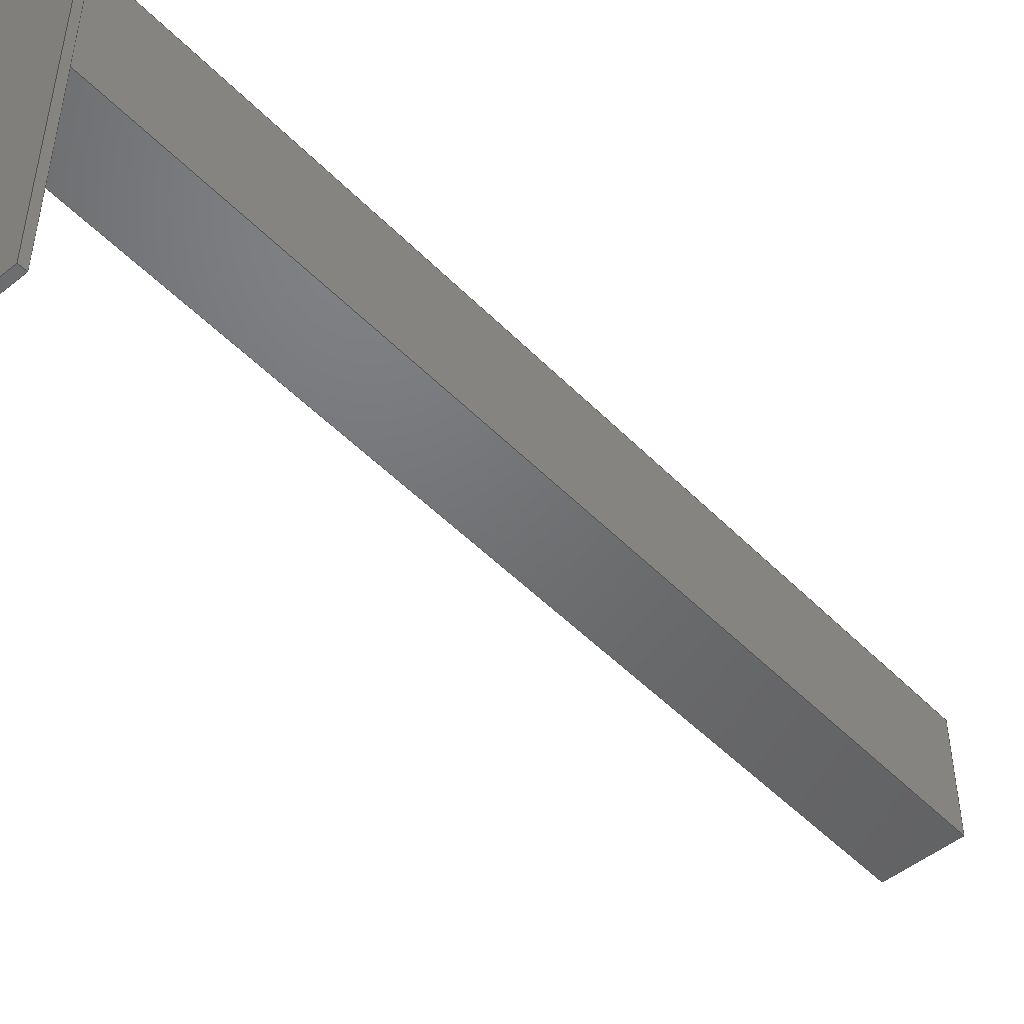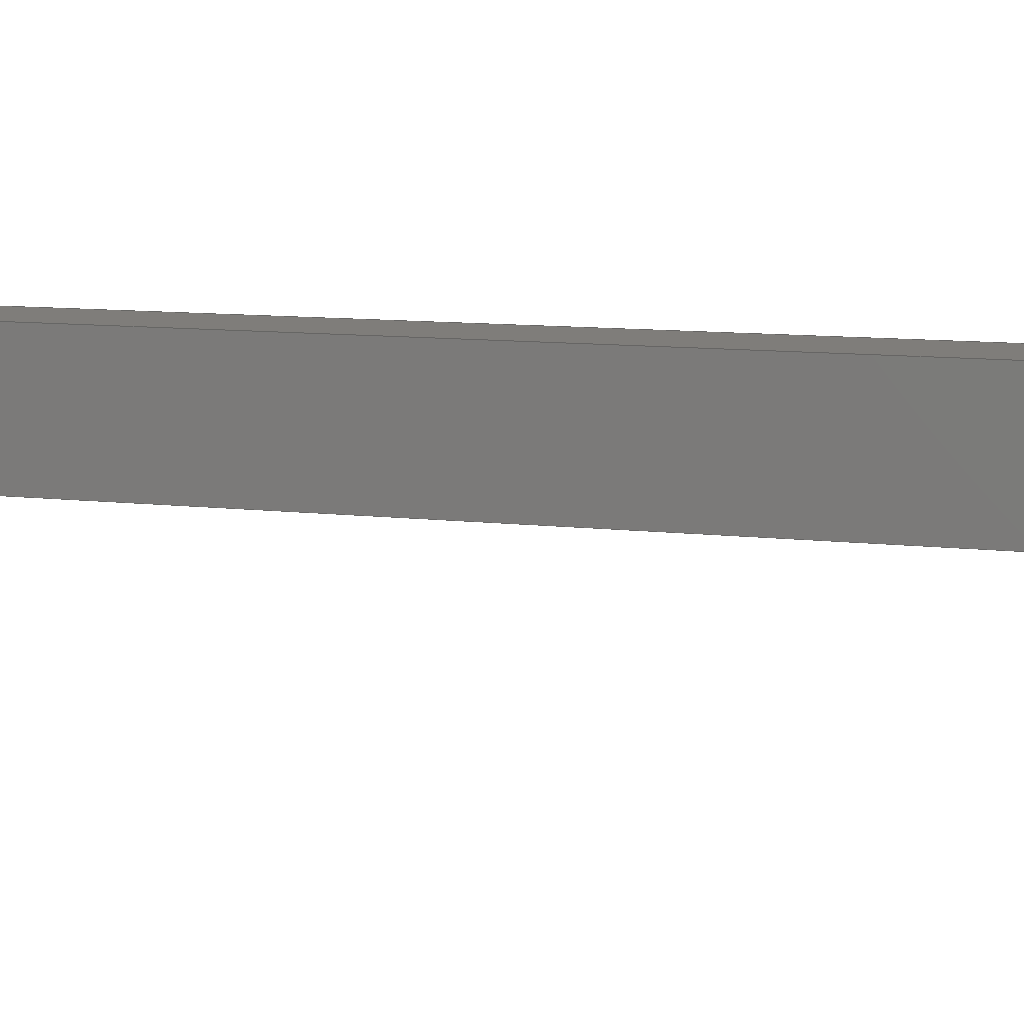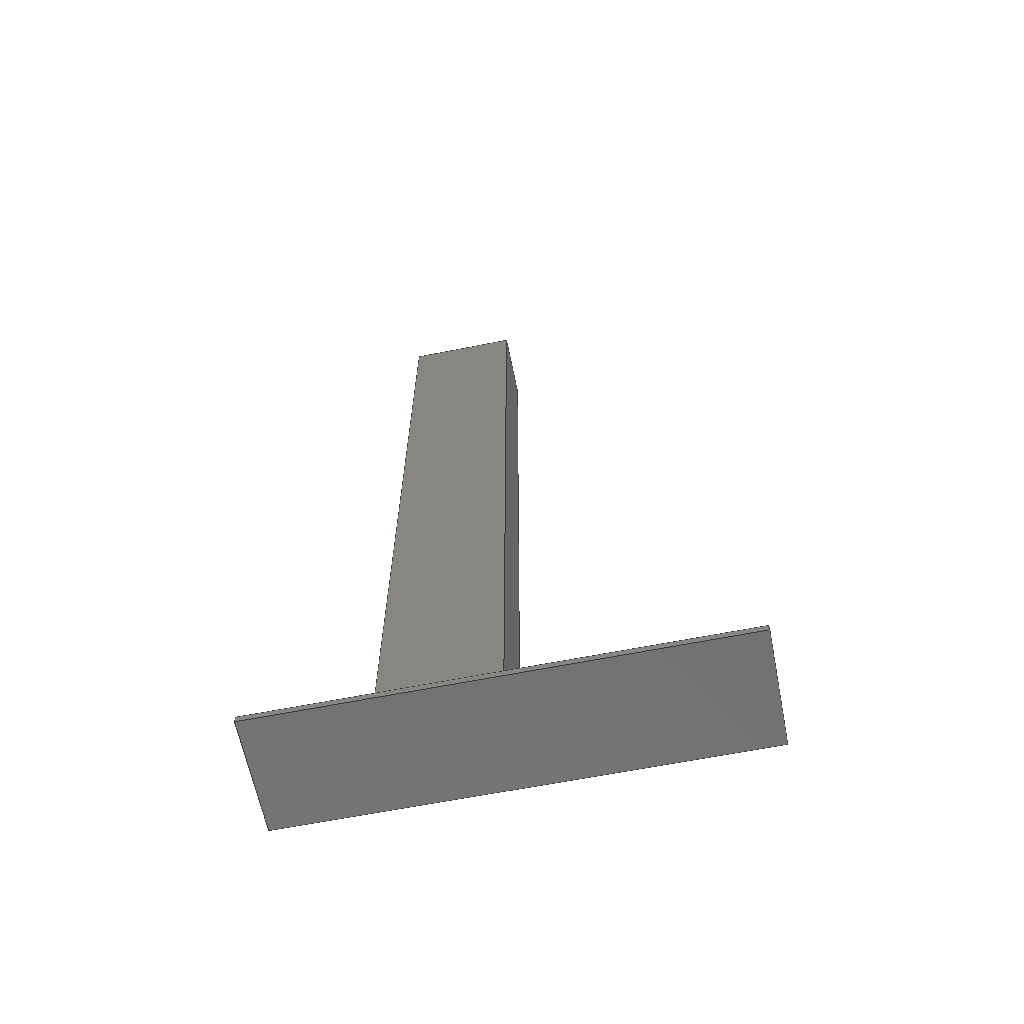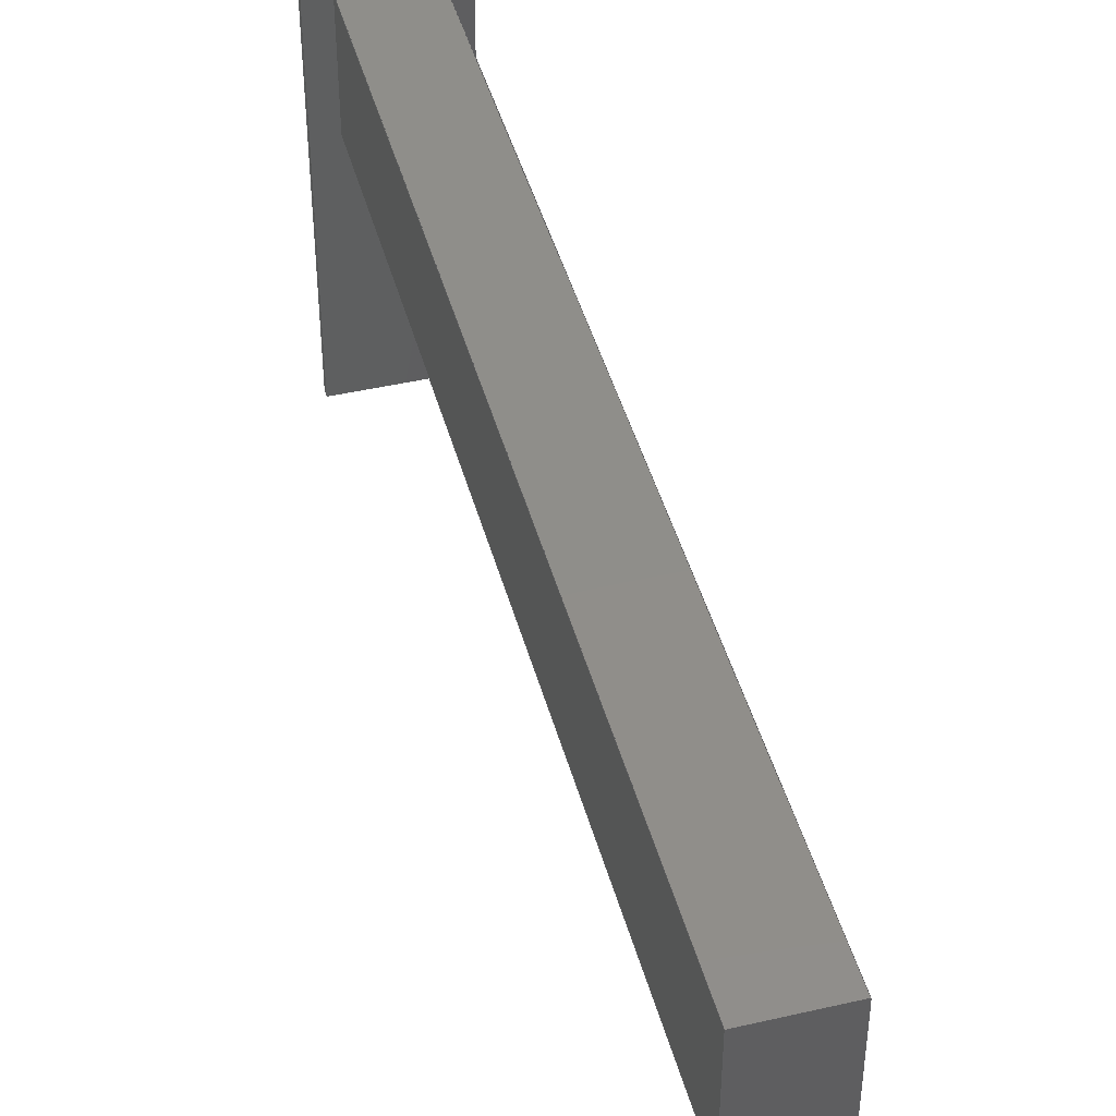
<metadata>
{"format":"step","ext":"step","renderer":"f3d","projection":"perspective","resolution":1024,"background":"white","views":[{"elev":-49.3,"azim":-138.1,"up":"+Y"},{"elev":11.2,"azim":-74.6,"up":"+Y"},{"elev":-64.2,"azim":-78.7,"up":"+Z"},{"elev":44.7,"azim":-15.0,"up":"+Y"}]}
</metadata>
<code>
ISO-10303-21;
DATA;
#1=MECHANICAL_DESIGN_GEOMETRIC_PRESENTATION_REPRESENTATION('',(#4),#316);
#2=SHAPE_REPRESENTATION_RELATIONSHIP('SRR','None',#323,#3);
#3=ADVANCED_BREP_SHAPE_REPRESENTATION('',(#5),#315);
#4=STYLED_ITEM('',(#333),#5);
#5=MANIFOLD_SOLID_BREP('Body1',#188);
#6=FACE_BOUND('',#19,.T.);
#7=FACE_OUTER_BOUND('',#18,.T.);
#8=FACE_OUTER_BOUND('',#20,.T.);
#9=FACE_OUTER_BOUND('',#21,.T.);
#10=FACE_OUTER_BOUND('',#22,.T.);
#11=FACE_OUTER_BOUND('',#23,.T.);
#12=FACE_OUTER_BOUND('',#24,.T.);
#13=FACE_OUTER_BOUND('',#25,.T.);
#14=FACE_OUTER_BOUND('',#26,.T.);
#15=FACE_OUTER_BOUND('',#27,.T.);
#16=FACE_OUTER_BOUND('',#28,.T.);
#17=FACE_OUTER_BOUND('',#29,.T.);
#18=EDGE_LOOP('',(#118,#119,#120,#121));
#19=EDGE_LOOP('',(#122,#123,#124,#125));
#20=EDGE_LOOP('',(#126,#127,#128,#129));
#21=EDGE_LOOP('',(#130,#131,#132,#133));
#22=EDGE_LOOP('',(#134,#135,#136,#137));
#23=EDGE_LOOP('',(#138,#139,#140,#141));
#24=EDGE_LOOP('',(#142,#143,#144,#145));
#25=EDGE_LOOP('',(#146,#147,#148,#149));
#26=EDGE_LOOP('',(#150,#151,#152,#153));
#27=EDGE_LOOP('',(#154,#155,#156,#157));
#28=EDGE_LOOP('',(#158,#159,#160,#161));
#29=EDGE_LOOP('',(#162,#163,#164,#165));
#30=LINE('',#265,#54);
#31=LINE('',#267,#55);
#32=LINE('',#269,#56);
#33=LINE('',#270,#57);
#34=LINE('',#273,#58);
#35=LINE('',#275,#59);
#36=LINE('',#277,#60);
#37=LINE('',#278,#61);
#38=LINE('',#281,#62);
#39=LINE('',#283,#63);
#40=LINE('',#284,#64);
#41=LINE('',#287,#65);
#42=LINE('',#288,#66);
#43=LINE('',#291,#67);
#44=LINE('',#292,#68);
#45=LINE('',#294,#69);
#46=LINE('',#298,#70);
#47=LINE('',#300,#71);
#48=LINE('',#301,#72);
#49=LINE('',#304,#73);
#50=LINE('',#305,#74);
#51=LINE('',#308,#75);
#52=LINE('',#309,#76);
#53=LINE('',#311,#77);
#54=VECTOR('',#217,1);
#55=VECTOR('',#218,1);
#56=VECTOR('',#219,1);
#57=VECTOR('',#220,1);
#58=VECTOR('',#221,1);
#59=VECTOR('',#222,1);
#60=VECTOR('',#223,1);
#61=VECTOR('',#224,1);
#62=VECTOR('',#227,1);
#63=VECTOR('',#228,1);
#64=VECTOR('',#229,1);
#65=VECTOR('',#232,1);
#66=VECTOR('',#233,1);
#67=VECTOR('',#236,1);
#68=VECTOR('',#237,1);
#69=VECTOR('',#240,1);
#70=VECTOR('',#245,1);
#71=VECTOR('',#246,1);
#72=VECTOR('',#247,1);
#73=VECTOR('',#250,1);
#74=VECTOR('',#251,1);
#75=VECTOR('',#254,1);
#76=VECTOR('',#255,1);
#77=VECTOR('',#258,1);
#78=VERTEX_POINT('',#263);
#79=VERTEX_POINT('',#264);
#80=VERTEX_POINT('',#266);
#81=VERTEX_POINT('',#268);
#82=VERTEX_POINT('',#271);
#83=VERTEX_POINT('',#272);
#84=VERTEX_POINT('',#274);
#85=VERTEX_POINT('',#276);
#86=VERTEX_POINT('',#280);
#87=VERTEX_POINT('',#282);
#88=VERTEX_POINT('',#286);
#89=VERTEX_POINT('',#290);
#90=VERTEX_POINT('',#297);
#91=VERTEX_POINT('',#299);
#92=VERTEX_POINT('',#303);
#93=VERTEX_POINT('',#307);
#94=EDGE_CURVE('',#78,#79,#30,.T.);
#95=EDGE_CURVE('',#80,#78,#31,.T.);
#96=EDGE_CURVE('',#81,#80,#32,.T.);
#97=EDGE_CURVE('',#79,#81,#33,.T.);
#98=EDGE_CURVE('',#82,#83,#34,.T.);
#99=EDGE_CURVE('',#84,#82,#35,.T.);
#100=EDGE_CURVE('',#85,#84,#36,.T.);
#101=EDGE_CURVE('',#83,#85,#37,.T.);
#102=EDGE_CURVE('',#78,#86,#38,.T.);
#103=EDGE_CURVE('',#87,#86,#39,.T.);
#104=EDGE_CURVE('',#80,#87,#40,.T.);
#105=EDGE_CURVE('',#88,#87,#41,.T.);
#106=EDGE_CURVE('',#81,#88,#42,.T.);
#107=EDGE_CURVE('',#89,#88,#43,.T.);
#108=EDGE_CURVE('',#79,#89,#44,.T.);
#109=EDGE_CURVE('',#86,#89,#45,.T.);
#110=EDGE_CURVE('',#83,#90,#46,.T.);
#111=EDGE_CURVE('',#91,#90,#47,.T.);
#112=EDGE_CURVE('',#82,#91,#48,.T.);
#113=EDGE_CURVE('',#92,#91,#49,.T.);
#114=EDGE_CURVE('',#84,#92,#50,.T.);
#115=EDGE_CURVE('',#93,#92,#51,.T.);
#116=EDGE_CURVE('',#85,#93,#52,.T.);
#117=EDGE_CURVE('',#90,#93,#53,.T.);
#118=ORIENTED_EDGE('',*,*,#94,.F.);
#119=ORIENTED_EDGE('',*,*,#95,.F.);
#120=ORIENTED_EDGE('',*,*,#96,.F.);
#121=ORIENTED_EDGE('',*,*,#97,.F.);
#122=ORIENTED_EDGE('',*,*,#98,.F.);
#123=ORIENTED_EDGE('',*,*,#99,.F.);
#124=ORIENTED_EDGE('',*,*,#100,.F.);
#125=ORIENTED_EDGE('',*,*,#101,.F.);
#126=ORIENTED_EDGE('',*,*,#95,.T.);
#127=ORIENTED_EDGE('',*,*,#102,.T.);
#128=ORIENTED_EDGE('',*,*,#103,.F.);
#129=ORIENTED_EDGE('',*,*,#104,.F.);
#130=ORIENTED_EDGE('',*,*,#96,.T.);
#131=ORIENTED_EDGE('',*,*,#104,.T.);
#132=ORIENTED_EDGE('',*,*,#105,.F.);
#133=ORIENTED_EDGE('',*,*,#106,.F.);
#134=ORIENTED_EDGE('',*,*,#97,.T.);
#135=ORIENTED_EDGE('',*,*,#106,.T.);
#136=ORIENTED_EDGE('',*,*,#107,.F.);
#137=ORIENTED_EDGE('',*,*,#108,.F.);
#138=ORIENTED_EDGE('',*,*,#94,.T.);
#139=ORIENTED_EDGE('',*,*,#108,.T.);
#140=ORIENTED_EDGE('',*,*,#109,.F.);
#141=ORIENTED_EDGE('',*,*,#102,.F.);
#142=ORIENTED_EDGE('',*,*,#109,.T.);
#143=ORIENTED_EDGE('',*,*,#107,.T.);
#144=ORIENTED_EDGE('',*,*,#105,.T.);
#145=ORIENTED_EDGE('',*,*,#103,.T.);
#146=ORIENTED_EDGE('',*,*,#98,.T.);
#147=ORIENTED_EDGE('',*,*,#110,.T.);
#148=ORIENTED_EDGE('',*,*,#111,.F.);
#149=ORIENTED_EDGE('',*,*,#112,.F.);
#150=ORIENTED_EDGE('',*,*,#99,.T.);
#151=ORIENTED_EDGE('',*,*,#112,.T.);
#152=ORIENTED_EDGE('',*,*,#113,.F.);
#153=ORIENTED_EDGE('',*,*,#114,.F.);
#154=ORIENTED_EDGE('',*,*,#100,.T.);
#155=ORIENTED_EDGE('',*,*,#114,.T.);
#156=ORIENTED_EDGE('',*,*,#115,.F.);
#157=ORIENTED_EDGE('',*,*,#116,.F.);
#158=ORIENTED_EDGE('',*,*,#101,.T.);
#159=ORIENTED_EDGE('',*,*,#116,.T.);
#160=ORIENTED_EDGE('',*,*,#117,.F.);
#161=ORIENTED_EDGE('',*,*,#110,.F.);
#162=ORIENTED_EDGE('',*,*,#117,.T.);
#163=ORIENTED_EDGE('',*,*,#115,.T.);
#164=ORIENTED_EDGE('',*,*,#113,.T.);
#165=ORIENTED_EDGE('',*,*,#111,.T.);
#166=PLANE('',#202);
#167=PLANE('',#203);
#168=PLANE('',#204);
#169=PLANE('',#205);
#170=PLANE('',#206);
#171=PLANE('',#207);
#172=PLANE('',#208);
#173=PLANE('',#209);
#174=PLANE('',#210);
#175=PLANE('',#211);
#176=PLANE('',#212);
#177=ADVANCED_FACE('',(#7,#6),#166,.T.);
#178=ADVANCED_FACE('',(#8),#167,.T.);
#179=ADVANCED_FACE('',(#9),#168,.T.);
#180=ADVANCED_FACE('',(#10),#169,.T.);
#181=ADVANCED_FACE('',(#11),#170,.T.);
#182=ADVANCED_FACE('',(#12),#171,.T.);
#183=ADVANCED_FACE('',(#13),#172,.T.);
#184=ADVANCED_FACE('',(#14),#173,.T.);
#185=ADVANCED_FACE('',(#15),#174,.T.);
#186=ADVANCED_FACE('',(#16),#175,.T.);
#187=ADVANCED_FACE('',(#17),#176,.T.);
#188=CLOSED_SHELL('',(#177,#178,#179,#180,#181,#182,#183,#184,#185,#186,
#187));
#189=DERIVED_UNIT_ELEMENT(#191,1);
#190=DERIVED_UNIT_ELEMENT(#318,3);
#191=(
MASS_UNIT()
NAMED_UNIT(*)
SI_UNIT(.KILO.,.GRAM.)
);
#192=DERIVED_UNIT((#189,#190));
#193=MEASURE_REPRESENTATION_ITEM('density measure',
POSITIVE_RATIO_MEASURE(7850),#192);
#194=PROPERTY_DEFINITION_REPRESENTATION(#199,#196);
#195=PROPERTY_DEFINITION_REPRESENTATION(#200,#197);
#196=REPRESENTATION('material name',(#198),#315);
#197=REPRESENTATION('density',(#193),#315);
#198=DESCRIPTIVE_REPRESENTATION_ITEM('Steel','Steel');
#199=PROPERTY_DEFINITION('material property','material name',#325);
#200=PROPERTY_DEFINITION('material property','density of part',#325);
#201=AXIS2_PLACEMENT_3D('placement',#261,#213,#214);
#202=AXIS2_PLACEMENT_3D('',#262,#215,#216);
#203=AXIS2_PLACEMENT_3D('',#279,#225,#226);
#204=AXIS2_PLACEMENT_3D('',#285,#230,#231);
#205=AXIS2_PLACEMENT_3D('',#289,#234,#235);
#206=AXIS2_PLACEMENT_3D('',#293,#238,#239);
#207=AXIS2_PLACEMENT_3D('',#295,#241,#242);
#208=AXIS2_PLACEMENT_3D('',#296,#243,#244);
#209=AXIS2_PLACEMENT_3D('',#302,#248,#249);
#210=AXIS2_PLACEMENT_3D('',#306,#252,#253);
#211=AXIS2_PLACEMENT_3D('',#310,#256,#257);
#212=AXIS2_PLACEMENT_3D('',#312,#259,#260);
#213=DIRECTION('axis',(0,0,1));
#214=DIRECTION('refdir',(1,0,0));
#215=DIRECTION('center_axis',(0,0,1));
#216=DIRECTION('ref_axis',(1,0,0));
#217=DIRECTION('',(1,0,0));
#218=DIRECTION('',(0,1,0));
#219=DIRECTION('',(-1,0,0));
#220=DIRECTION('',(0,-1,0));
#221=DIRECTION('',(-1,0,0));
#222=DIRECTION('',(0,1,0));
#223=DIRECTION('',(1,0,0));
#224=DIRECTION('',(0,-1,0));
#225=DIRECTION('center_axis',(-1,0,0));
#226=DIRECTION('ref_axis',(0,1,0));
#227=DIRECTION('',(0,0,-1));
#228=DIRECTION('',(0,1,0));
#229=DIRECTION('',(0,0,-1));
#230=DIRECTION('center_axis',(0,-1,0));
#231=DIRECTION('ref_axis',(-1,0,0));
#232=DIRECTION('',(-1,0,0));
#233=DIRECTION('',(0,0,-1));
#234=DIRECTION('center_axis',(1,0,0));
#235=DIRECTION('ref_axis',(0,-1,0));
#236=DIRECTION('',(0,-1,0));
#237=DIRECTION('',(0,0,-1));
#238=DIRECTION('center_axis',(0,1,0));
#239=DIRECTION('ref_axis',(1,0,0));
#240=DIRECTION('',(1,0,0));
#241=DIRECTION('center_axis',(0,0,-1));
#242=DIRECTION('ref_axis',(-1,0,0));
#243=DIRECTION('center_axis',(0,1,0));
#244=DIRECTION('ref_axis',(-1,0,0));
#245=DIRECTION('',(0,0,1));
#246=DIRECTION('',(-1,0,0));
#247=DIRECTION('',(0,0,1));
#248=DIRECTION('center_axis',(1,0,0));
#249=DIRECTION('ref_axis',(0,1,0));
#250=DIRECTION('',(0,1,0));
#251=DIRECTION('',(0,0,1));
#252=DIRECTION('center_axis',(0,-1,0));
#253=DIRECTION('ref_axis',(1,0,0));
#254=DIRECTION('',(1,0,0));
#255=DIRECTION('',(0,0,1));
#256=DIRECTION('center_axis',(-1,0,0));
#257=DIRECTION('ref_axis',(0,-1,0));
#258=DIRECTION('',(0,-1,0));
#259=DIRECTION('center_axis',(0,0,1));
#260=DIRECTION('ref_axis',(1,0,0));
#261=CARTESIAN_POINT('',(0,0,0));
#262=CARTESIAN_POINT('Origin',(1.25,0,0));
#263=CARTESIAN_POINT('',(-0.75,8,0));
#264=CARTESIAN_POINT('',(3.25,8,0));
#265=CARTESIAN_POINT('',(-0.75,8,0));
#266=CARTESIAN_POINT('',(-0.75,-8,0));
#267=CARTESIAN_POINT('',(-0.75,-8,0));
#268=CARTESIAN_POINT('',(3.25,-8,0));
#269=CARTESIAN_POINT('',(3.25,-8,0));
#270=CARTESIAN_POINT('',(3.25,8,0));
#271=CARTESIAN_POINT('',(2.5,4,0));
#272=CARTESIAN_POINT('',(0,4,0));
#273=CARTESIAN_POINT('',(2.5,4,0));
#274=CARTESIAN_POINT('',(2.5,0,0));
#275=CARTESIAN_POINT('',(2.5,0,0));
#276=CARTESIAN_POINT('',(0,0,0));
#277=CARTESIAN_POINT('',(0,0,0));
#278=CARTESIAN_POINT('',(0,4,0));
#279=CARTESIAN_POINT('Origin',(-0.75,-8,0));
#280=CARTESIAN_POINT('',(-0.75,8,-0.25));
#281=CARTESIAN_POINT('',(-0.75,8,0));
#282=CARTESIAN_POINT('',(-0.75,-8,-0.25));
#283=CARTESIAN_POINT('',(-0.75,-8,-0.25));
#284=CARTESIAN_POINT('',(-0.75,-8,0));
#285=CARTESIAN_POINT('Origin',(3.25,-8,0));
#286=CARTESIAN_POINT('',(3.25,-8,-0.25));
#287=CARTESIAN_POINT('',(3.25,-8,-0.25));
#288=CARTESIAN_POINT('',(3.25,-8,0));
#289=CARTESIAN_POINT('Origin',(3.25,8,0));
#290=CARTESIAN_POINT('',(3.25,8,-0.25));
#291=CARTESIAN_POINT('',(3.25,8,-0.25));
#292=CARTESIAN_POINT('',(3.25,8,0));
#293=CARTESIAN_POINT('Origin',(-0.75,8,0));
#294=CARTESIAN_POINT('',(-0.75,8,-0.25));
#295=CARTESIAN_POINT('Origin',(1.25,0,-0.25));
#296=CARTESIAN_POINT('Origin',(2.5,4,0));
#297=CARTESIAN_POINT('',(0,4,30));
#298=CARTESIAN_POINT('',(0,4,0));
#299=CARTESIAN_POINT('',(2.5,4,30));
#300=CARTESIAN_POINT('',(2.5,4,30));
#301=CARTESIAN_POINT('',(2.5,4,0));
#302=CARTESIAN_POINT('Origin',(2.5,0,0));
#303=CARTESIAN_POINT('',(2.5,0,30));
#304=CARTESIAN_POINT('',(2.5,0,30));
#305=CARTESIAN_POINT('',(2.5,0,0));
#306=CARTESIAN_POINT('Origin',(0,0,0));
#307=CARTESIAN_POINT('',(0,0,30));
#308=CARTESIAN_POINT('',(0,0,30));
#309=CARTESIAN_POINT('',(0,0,0));
#310=CARTESIAN_POINT('Origin',(0,4,0));
#311=CARTESIAN_POINT('',(0,4,30));
#312=CARTESIAN_POINT('Origin',(1.25,2,30));
#313=UNCERTAINTY_MEASURE_WITH_UNIT(LENGTH_MEASURE(0.001),#317,
'DISTANCE_ACCURACY_VALUE',
'Maximum model space distance between geometric entities at asserted c
onnectivities');
#314=UNCERTAINTY_MEASURE_WITH_UNIT(LENGTH_MEASURE(0.001),#317,
'DISTANCE_ACCURACY_VALUE',
'Maximum model space distance between geometric entities at asserted c
onnectivities');
#315=(
GEOMETRIC_REPRESENTATION_CONTEXT(3)
GLOBAL_UNCERTAINTY_ASSIGNED_CONTEXT((#313))
GLOBAL_UNIT_ASSIGNED_CONTEXT((#317,#319,#320))
REPRESENTATION_CONTEXT('','3D')
);
#316=(
GEOMETRIC_REPRESENTATION_CONTEXT(3)
GLOBAL_UNCERTAINTY_ASSIGNED_CONTEXT((#314))
GLOBAL_UNIT_ASSIGNED_CONTEXT((#317,#319,#320))
REPRESENTATION_CONTEXT('','3D')
);
#317=(
LENGTH_UNIT()
NAMED_UNIT(*)
SI_UNIT(.CENTI.,.METRE.)
);
#318=(
LENGTH_UNIT()
NAMED_UNIT(*)
SI_UNIT($,.METRE.)
);
#319=(
NAMED_UNIT(*)
PLANE_ANGLE_UNIT()
SI_UNIT($,.RADIAN.)
);
#320=(
NAMED_UNIT(*)
SI_UNIT($,.STERADIAN.)
SOLID_ANGLE_UNIT()
);
#321=SHAPE_DEFINITION_REPRESENTATION(#322,#323);
#322=PRODUCT_DEFINITION_SHAPE('',$,#325);
#323=SHAPE_REPRESENTATION('',(#201),#315);
#324=PRODUCT_DEFINITION_CONTEXT('part definition',#329,'design');
#325=PRODUCT_DEFINITION('Wall bracket','Wall bracket',#326,#324);
#326=PRODUCT_DEFINITION_FORMATION('',$,#331);
#327=PRODUCT_RELATED_PRODUCT_CATEGORY('Wall bracket','Wall bracket',(#331));
#328=APPLICATION_PROTOCOL_DEFINITION('international standard',
'automotive_design',2009,#329);
#329=APPLICATION_CONTEXT(
'Core Data for Automotive Mechanical Design Process');
#330=PRODUCT_CONTEXT('part definition',#329,'mechanical');
#331=PRODUCT('Wall bracket','Wall bracket',$,(#330));
#332=PRESENTATION_STYLE_ASSIGNMENT((#334));
#333=PRESENTATION_STYLE_ASSIGNMENT((#335));
#334=SURFACE_STYLE_USAGE(.BOTH.,#336);
#335=SURFACE_STYLE_USAGE(.BOTH.,#337);
#336=SURFACE_SIDE_STYLE('',(#338));
#337=SURFACE_SIDE_STYLE('',(#339));
#338=SURFACE_STYLE_FILL_AREA(#340);
#339=SURFACE_STYLE_FILL_AREA(#341);
#340=FILL_AREA_STYLE('Steel - Satin',(#342));
#341=FILL_AREA_STYLE('Powder Coat - Rough (Black)',(#343));
#342=FILL_AREA_STYLE_COLOUR('Steel - Satin',#344);
#343=FILL_AREA_STYLE_COLOUR('Powder Coat - Rough (Black)',#345);
#344=COLOUR_RGB('Steel - Satin',0.6275,0.6275,0.6275);
#345=COLOUR_RGB('Powder Coat - Rough (Black)',0.09804,0.09804,
0.09804);
ENDSEC;
END-ISO-10303-21;

</code>
